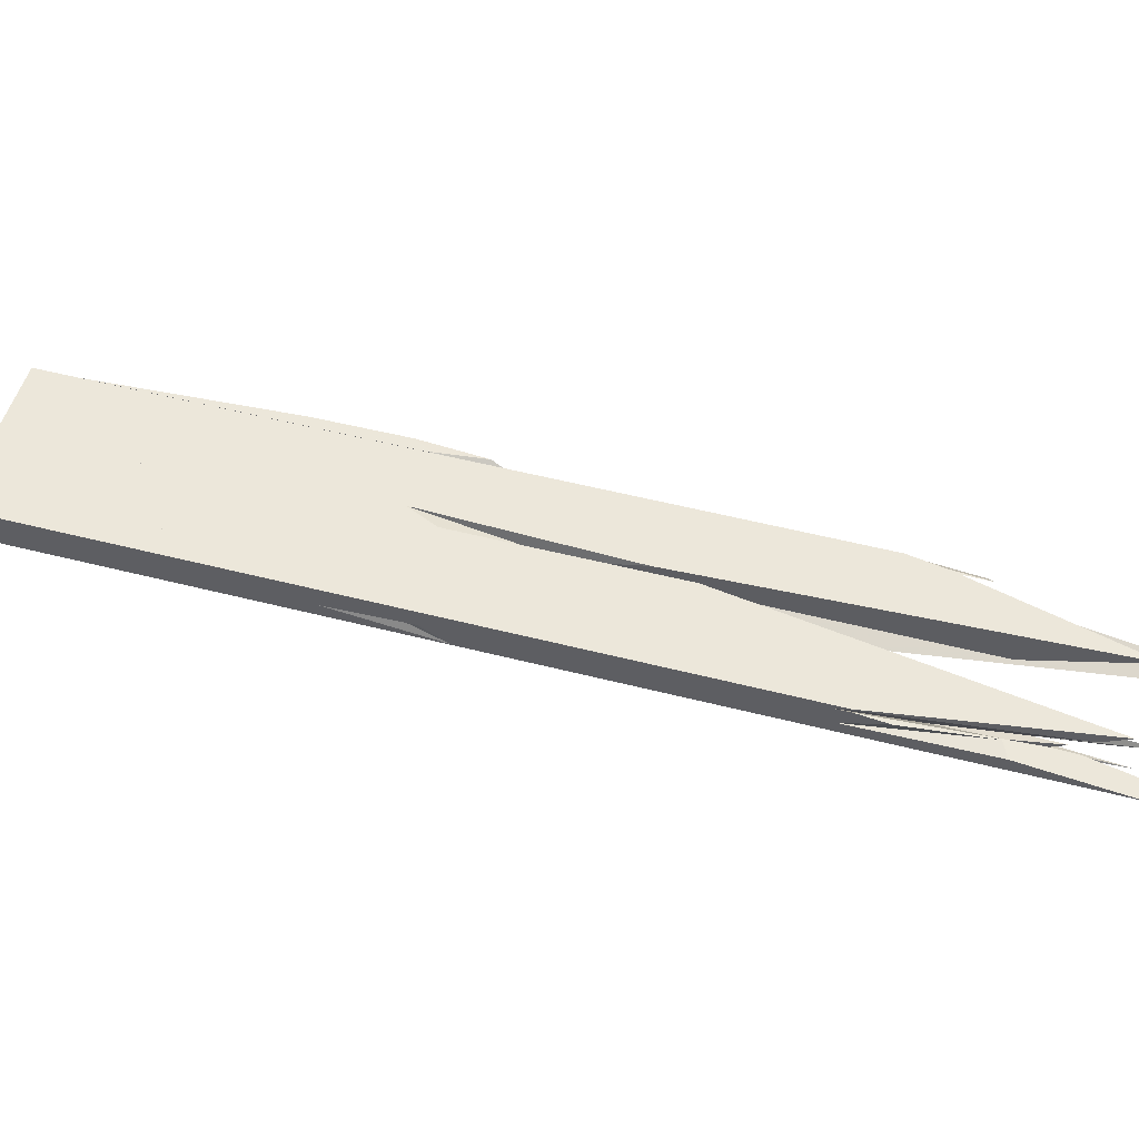
<metadata>
{"format":"obj","ext":"obj","renderer":"f3d","projection":"perspective","resolution":1024,"background":"white","views":[{"elev":50.5,"azim":-43.6,"up":"+Y"}]}
</metadata>
<code>
o WoodenBrokenPlanks_925
v 314.9 3.061 -274.4
v 314.6 2.61 -274.2
v 314.3 3.386 -274
v 314.5 3.386 -274.1
v 317.9 3.386 -269.7
v 317.3 2.01 -268.7
v 321.2 3.37 -257.6
v 321.3 3.386 -257.5
v 321.3 3.386 -257.6
v 320.7 3.386 -264.2
v 319.2 3.386 -267.4
v 320.3 3.235 -265.4
v 352.7 0.6091 -204.8
v 337.7 0.4435 -232
v 327.1 0.5062 -249.9
v 330.4 1.235 -237.5
v 325.5 0.6953 -250.9
v 351.8 0.7689 -204.8
v 325.9 0.3519 -250.1
v 332.2 0.08014 -233.8
v 332.6 -0.000962 -233.2
v 342.3 -0.000764 -218.5
v 326.9 -0.001159 -249.1
v 327.4 -0.001159 -248.8
v 337.1 -0.000962 -232.6
v 348 -0.000665 -212.8
v 323 3.386 -272.3
v 320.2 3.386 -277.5
v 320 2.552 -277.4
v 322.4 2.163 -272.7
v 323.3 3.278 -271.8
v 322 2.746 -278.6
v 322.3 3.386 -278.7
v 325.5 3.386 -274.1
v 325 3.386 -269.8
v 330.3 3.386 -263.5
v 330.9 1.449 -262.5
v 331.3 1.45 -262.1
v 331.3 1.418 -262.1
v 339.9 1.795 -252.8
v 339.8 1.823 -253
v 339.9 1.807 -252.8
v 338.9 1.653 -253.1
v 337.5 0.489 -254.5
v 334.9 0.04674 -257.6
v 336.6 3.386 -256
v 333.9 3.386 -262.8
v 339.6 2.218 -252.4
v 321.8 2.002 -278.5
v 324.5 2.806 -280.1
v 324.5 -0.001754 -280.1
v 321.3 -0.001655 -278.1
v 340.3 1.279 -253.4
v 336.7 2.173 -259.5
v 339.4 -0.001358 -254.9
v 337 -0.001358 -255.1
v 334.8 -0.001358 -257.7
v 324 3.386 -279.8
v 324.5 2.974 -280.1
v 333 3.386 -265
v 333 3.095 -265.8
v 319.7 1.377 -277.2
v 318.8 -0.001655 -276.7
v 318.8 0.5183 -276.7
v 319 2.454 -276.8
v 316.1 3.386 -275.1
v 315.8 3.386 -274.9
v 317.2 3.386 -271.8
v 315.8 3.309 -274.9
v 319.4 3.386 -277.1
v 317.7 3.386 -276
v 331.9 3.386 -252.2
v 326.4 3.386 -266.1
v 323 3.386 -272.3
v 319 3.003 -276.8
v 317.2 2.741 -275.8
v 314.9 3.061 -274.4
v 316 2.161 -275
v 316.3 2.603 -275.2
v 314.6 2.027 -274.2
v 317.9 3.386 -269.7
v 319.2 3.386 -267.4
v 317.3 2.01 -268.7
v 318.6 2.64 -270.1
v 316.9 1.941 -272.5
v 309.9 1.379 -271.5
v 313.6 0.4562 -273.6
v 312.6 -0.001456 -273
v 309.9 -0.001456 -271.5
v 313.2 -0.001357 -265.9
v 316.7 1.356 -260.1
v 309.9 3.386 -271.5
v 321.4 3.386 -252.1
v 314.3 0.7898 -274
v 318.7 2.182 -256.6
v 315.4 1.325 -274.7
v 333.4 3.386 -265
v 336.4 3.386 -260
v 341.8 1.907 -250.8
v 339.6 2.993 -254.6
v 341 2.575 -252.3
v 336.4 3.386 -259.3
v 340.7 1.823 -251.8
v 324.1 0.4295 -254.8
v 324.3 0.381 -254.4
v 324 0.4274 -254.9
v 326.3 -0.001159 -250.7
v 324.7 -0.001159 -250
v 314.3 -0.001555 -273.4
v 326.2 3.233 -255.1
v 327.3 2.93 -254.1
v 326.3 0.3093 -252.9
v 328.5 0.3407 -249
v 327.1 0.5062 -249.9
v 323.9 0.5249 -255.2
v 323.5 0.5137 -256
v 326.7 0.9725 -250.9
v 324.9 1.126 -251.9
v 319.9 1.345 -254.5
v 314.1 0.3127 -273.9
v 314.1 -0.001555 -273.9
v 321.8 -0.001159 -251.3
v 325.6 3.386 -255.7
v 326.9 -0.001159 -249.6
v 314.8 -0.001555 -274.3
v 328.2 -0.001159 -249.2
v 314.8 0.1382 -274.3
v 324.5 3.386 -280.1
v 330.7 -0.00116 -248.2
v 321.7 -0.001357 -263.8
v 331 -0.00116 -248.1
v 316.9 2.249 -275.5
v 315.3 0.02544 -274.6
v 315.2 -0.001555 -274.6
v 335.1 -0.001358 -257.3
v 338.2 -0.001359 -253.1
v 318.3 -0.001655 -276.4
v 315.4 -0.001555 -274.7
v 336 -0.00116 -246.3
v 335.5 0.07694 -247.2
v 339.3 -0.00126 -245.1
v 365.5 3.387 -209.4
v 364.9 3.263 -210.9
v 364.7 3.386 -211.5
v 360.1 3.386 -219.2
v 357 3.386 -223.2
v 365.9 3.387 -208.2
v 367.4 3.061 -206.4
v 367.3 3.387 -205.8
v 364.8 3.071 -210.9
v 347 3.386 -241.7
v 344.2 3.386 -244.7
v 354.6 3.386 -228.9
v 349.9 3.187 -237.1
v 349.2 3.135 -238.4
v 348.9 3.169 -238.8
v 349.6 3.012 -237.4
v 347 3.124 -240.7
v 360.4 3.052 -218.2
v 361.7 3.084 -216
v 363.9 2.949 -213.4
v 350.1 2.994 -236.9
v 355.8 3.386 -227.2
v 364.2 3.386 -212.9
v 364.2 3.095 -212.9
v 347.5 3.386 -241.1
v 365.4 2.944 -210.9
v 367.5 3.015 -206.5
v 364.6 3.03 -211.2
v 360.9 2.824 -192.1
v 362.8 3.387 -188.7
v 344 3.386 -223.4
v 341.7 2.938 -227.7
v 339.7 3.386 -231.7
v 362 3.387 -190.8
v 340.2 3.386 -230.8
v 339.2 3.35 -232.7
v 339.2 3.353 -232.7
v 339.5 3.287 -232
v 332.2 0.07974 -233.8
v 332.2 0.08014 -233.8
v 332.6 -0.000962 -233.2
v 330.8 1.639 -236.2
v 330.4 1.235 -237.5
v 339.6 -0.000764 -221.2
v 341.7 0.2717 -217.7
v 348.3 2.914 -206.5
v 353.9 1.097 -201
v 342.3 -0.000764 -218.5
v 348.6 1.158 -206
v 350.9 2.564 -202.1
v 349.2 2.977 -205
v 356.7 1.591 -195.5
v 356.9 1.569 -195.4
v 352.7 0.6091 -204.8
v 351.8 0.7689 -204.8
v 355.1 0.6969 -199.7
v 356.1 0.647 -198.5
v 348 -0.000665 -212.8
v 353.6 -0.000567 -202.5
v 348.8 -0.000666 -208.7
v 342.3 -0.000764 -218.5
v 341 -0.000764 -218.8
v 339.6 -0.000764 -221.2
v 359.1 1.167 -192.7
v 360.1 1.704 -191.5
v 358.7 1.42 -194.4
v 357.6 1.026 -196.2
v 357 0.6543 -196.9
v 356.9 0.6559 -197
v 361.5 -0.00027 -184.2
v 363.4 -0.00027 -184.5
v 360.6 0.8475 -190.5
v 355.7 1.403 -194
v 356.9 0.6571 -197
v 356.5 -0.000468 -197.2
v 359.3 1.464 -193.5
v 358.1 1.309 -195.6
v 362.3 -0.000865 -216.1
v 359.8 0.9731 -220.4
v 360.4 0.5074 -216.5
v 361.6 -0.000865 -214.1
v 344.3 -0.00126 -246.7
v 342.2 1.613 -250.2
v 343.4 1.825 -248.1
v 340 -0.001359 -250.7
v 340.7 1.802 -251.8
v 340.8 1.816 -251.6
v 344.8 -0.001161 -242.1
v 350.2 1.051 -233.9
v 347.8 -0.000764 -218.8
v 352.7 0.3555 -207
v 352.8 0.3658 -207
v 347.7 1.322 -222.3
v 346.4 -0.000864 -222.3
v 353.3 -0.000666 -207.3
v 353.8 -0.000666 -209.9
v 354.1 -0.000666 -206.5
v 352.8 0.3481 -206.8
v 353.5 0.1849 -206.2
v 341.4 2.881 -228.2
v 349.6 3.386 -222.4
v 338.1 3.386 -241.7
v 338.9 3.386 -234.2
v 364.3 2.645 -185.9
v 364.2 2.805 -186.1
v 363.9 2.611 -186.5
v 362.4 1.67 -189.3
v 353.6 0.3102 -205.4
v 359.3 1.464 -193.5
v 358.1 1.309 -195.6
v 353.7 0.4246 -204.7
v 353.3 0.2558 -206.1
v 350.8 -0.000666 -209.9
v 337.7 0.4435 -232
v 352.7 0.6091 -204.8
v 340.9 2.826 -228.8
v 353.3 0.2558 -206.1
v 353.6 0.3102 -205.4
v 353.3 -0.000666 -207.3
v 354.2 -0.000667 -205.4
v 354.4 -0.000567 -203.9
v 350.8 -0.000666 -209.9
v 353.5 0.1849 -206.2
v 359.5 -0.000468 -194.6
v 359.1 -0.000468 -195.3
v 359.2 0.03633 -195.1
v 356.5 0.6264 -198
v 363.1 -0.00037 -187.1
v 354.1 -0.000666 -206.5
v 346.8 -0.000963 -228.4
v 339.5 -0.001161 -240
v 344.4 1.939 -232.2
v 345.9 1.585 -229.8
v 353.3 -0.000765 -214.1
v 348 3.386 -226.5
v 370.9 3.387 -190.6
v 337.5 3.386 -247.6
v 337.7 3.386 -245.4
v 364.5 0.1517 -200.7
v 364.3 2.589 -210.8
v 365.1 -0.000568 -199.4
v 364.2 -0.000667 -201.2
v 361 -0.000765 -212.3
v 361.2 -0.000765 -212.9
v 377.8 -0.00037 -183.4
v 360.8 0.1904 -213.9
v 326.3 0.3093 -252.9
v 339.5 3.287 -232
v 318.6 2.64 -270.1
v 324.1 0.4294 -254.8
v 324.3 0.381 -254.4
v 323.9 0.5249 -255.2
v 328.5 0.3407 -249
v 327.4 -0.001159 -248.8
v 324.3 0.381 -254.4
v 328.6 -0.00116 -248.3
v 332.2 0.08014 -233.8
v 332.2 0.07704 -233.8
v 332.5 -0.000962 -233.2
v 332.6 -0.000962 -233.2
v 331.1 -0.000962 -235.7
v 325.9 0.3519 -250.1
v 324.7 -0.001159 -250
v 326.9 -0.001159 -249.1
v 332.5 -0.000962 -233.2
v 332.2 0.07704 -233.8
v 328.9 3.386 -239.4
v 326.4 1.322 -243.6
v 329.3 3.168 -238.6
v 321.8 -0.001159 -251.3
v 331.1 -0.000962 -235.7
v 330.7 3.386 -236.4
v 344 3.386 -223.4
v 339 3.386 -233
v 341.8 1.907 -250.8
v 337.5 0.489 -254.5
v 338.9 1.653 -253.1
v 339.9 1.813 -252.8
v 353.3 -0.000666 -207.3
v 347.8 -0.000764 -218.8
v 336.5 -0.00116 -245.4
v 343.2 -0.001061 -236.3
v 331.3 1.458 -262.1
v 345.9 1.585 -229.8
v 360.4 3.052 -218.2
v 363.2 3.387 -187.7
v 349.2 3.387 -205
v 330.8 1.639 -236.2
v 349.2 3.253 -205
v 361.4 2.423 -189.8
v 353.9 1.097 -201
v 358.7 1.42 -194.4
v 339.2 3.353 -232.7
v 339 3.386 -233
v 320.3 3.235 -265.4
v 317.7 3.386 -276
v 316.1 3.386 -275.1
v 317.2 3.386 -271.8
v 315.8 3.309 -274.9
v 339.2 3.35 -232.7
v 340.8 1.816 -251.6
v 340.7 1.818 -251.8
v 341 2.575 -252.3
v 339.6 2.993 -254.6
v 339.8 1.823 -253
v 333.9 3.386 -262.8
v 336.6 3.386 -256
v 344.2 3.386 -244.7
v 347 3.386 -241.7
v 348.9 3.169 -238.8
v 347 3.124 -240.7
v 339.9 1.806 -252.8
v 341.8 1.907 -250.8
v 343.4 1.825 -248.1
v 339.9 1.795 -252.8
v 340 -0.001359 -250.7
v 344.3 -0.00126 -246.7
v 339.4 -0.001358 -254.9
v 343.1 3.386 -248.6
v 343.3 3.386 -248.4
v 343.3 3.386 -250.6
v 338.4 3.386 -258.8
v 327 3.386 -276
v 324.9 2.552 -280.3
v 324.5 3.052 -280.1
v 324.5 1.944 -280.1
v 345.5 1.473 -244.7
v 346.7 1.937 -242.5
v 346.7 3.002 -244.5
v 347.5 2.029 -242
v 361 -0.000765 -212.3
v 361.2 -0.000765 -212.9
v 338.2 -0.001359 -253.1
v 335.1 -0.001358 -257.3
v 331.3 1.458 -262.1
v 331.3 1.418 -262.1
v 337.5 0.489 -254.5
v 350.2 1.051 -233.9
v 338.9 1.653 -253.1
v 320.2 3.386 -277.5
v 319.4 3.386 -277.1
v 320 2.552 -277.4
v 319 2.454 -276.8
v 323.3 3.278 -271.8
v 322.4 2.163 -272.7
f 5 1 4
f 3 2 6 7
f 2 1 5 12
f 5 11 12
f 2 12 6
f 12 11 10
f 10 9 7 6
f 10 6 12
f 13 14 15 16
f 15 17 16
f 13 16 18
f 19 20 16 17
f 16 20 21 22
f 16 22 18
f 20 19 23 21
f 15 24 23 19
f 15 19 17
f 26 13 18 22
f 26 25 14 13
f 27 28 29 30
f 27 30 31
f 35 27 31
f 37 38 36 35
f 37 35 31 30
f 38 37 39
f 40 41 42
f 43 44 40 42
f 43 38 39 45
f 43 45 44
f 42 41 47 46
f 42 46 48
f 43 42 48
f 43 48 46 36
f 43 36 38
f 53 54 41 42
f 55 53 42 44
f 55 44 56
f 30 29 65
f 66 68 69
f 75 70 74 31
f 31 74 73
f 72 71 76
f 76 75 31 73
f 76 73 72
f 81 77 2 83
f 81 83 12 82
f 82 12 84 69
f 84 79 69
f 82 69 68
f 85 78 79 84
f 7 83 2 3
f 7 3 8
f 95 7 8 93
f 4 77 81
f 101 100 102 41
f 102 47 41
f 101 41 103
f 99 101 103
f 102 100 98
f 41 54 99 103
f 104 105 106
f 19 23 107 105
f 19 105 104
f 19 108 23
f 12 110 111 84
f 112 113 114 115
f 112 115 116
f 113 111 110 117
f 113 117 114
f 85 84 111 113
f 85 113 112
f 17 115 114
f 17 114 117 118
f 95 119 17 118
f 95 118 7
f 115 104 106 116
f 17 19 104 115
f 17 119 122 108
f 17 108 19
f 118 117 110 123
f 118 123 9 7
f 110 12 10 123
f 7 9 10 12
f 7 12 83
f 124 105 107
f 116 106 105 124
f 116 124 126 112
f 78 85 112 131
f 112 129 131
f 78 131 132
f 126 129 112
f 44 45 135 136
f 136 56 44
f 132 131 139 140
f 140 30 65 132
f 140 139 141 38
f 140 38 37
f 38 141 135 45
f 30 140 37
f 142 143 144
f 148 143 142 149
f 147 150 148 149
f 156 155 157 158
f 156 158 152 151
f 158 157 159
f 160 146 152 158
f 160 158 159
f 165 164 144 143
f 166 156 151
f 167 165 143 148
f 167 148 168
f 167 168 169 161
f 168 148 150 169
f 170 171 172 173
f 179 173 172 174
f 179 174 178
f 175 171 170
f 181 180 183 184
f 184 183 187 188
f 184 188 18
f 189 21 181 184
f 189 184 18
f 186 185 189 18
f 186 18 188
f 191 193 194 192
f 188 187 192 194
f 190 193 191
f 195 196 197 198
f 196 195 199 202
f 188 197 196
f 204 186 188 196
f 204 196 202
f 205 206 194
f 197 188 207 208
f 197 208 198
f 207 188 194 206
f 207 206 205 209
f 207 209 210 208
f 211 212 213 193
f 205 194 193 213
f 211 193 214
f 205 213 209
f 209 215 205
f 193 190 214
f 213 212 216 209
f 210 215 209
f 207 217 218
f 208 207 218
f 217 207 208
f 218 217 208
f 219 220 221 222
f 226 227 224 223
f 228 225 224 227
f 228 227 226 229
f 228 229 230
f 157 228 230 159
f 161 169 221 220
f 231 232 233 234
f 231 234 235
f 239 232 231 236
f 239 236 240
f 238 240 236
f 233 239 240 238
f 233 238 237 234
f 242 175 170 233
f 242 233 234
f 243 234 233 241
f 243 241 179 244
f 179 177 244
f 234 243 242
f 245 246 247
f 170 246 245 248
f 248 249 239 170
f 170 239 233
f 247 250 248 245
f 248 250 251 252
f 248 252 249
f 170 251 250 247
f 170 247 246
f 253 254 25 232
f 25 255 232
f 253 232 239
f 252 256 26 254
f 252 254 253 249
f 255 25 26 256
f 252 251 256
f 256 251 170 173
f 256 173 257 255
f 258 239 240
f 240 239 259
f 240 259 258
f 260 263 253 264
f 261 264 259 267
f 261 267 265
f 253 259 264
f 218 208 268 252
f 218 252 195
f 218 195 198 208
f 268 267 259 252
f 259 253 263 195
f 263 199 195
f 259 195 252
f 267 268 210 209
f 267 209 269 265
f 216 269 209
f 268 208 215
f 264 261 270
f 260 264 270
f 271 272 273 274
f 274 273 234 237
f 274 237 275
f 273 272 235 234
f 273 276 279
f 274 280 277 276
f 274 276 273
f 278 274 273 279
f 281 150 147 277
f 281 277 280
f 281 280 274 146
f 274 278 146
f 281 146 160
f 283 280 281 287
f 283 287 284
f 285 284 287
f 282 286 281 280
f 281 286 285 287
f 280 283 271 274
f 275 282 280 274
f 287 221 169 150
f 287 150 281
f 287 281 160 159
f 287 159 230
f 285 287 230 229
f 222 221 287 285
f 231 232 255 288
f 255 113 288
f 231 288 129
f 255 232 233 241
f 255 241 257
f 233 232 231 235
f 233 235 234
f 244 177 289 243
f 289 241 233 243
f 233 234 243
f 72 243 234 235
f 235 131 132 72
f 72 132 76
f 257 241 289
f 257 289 177 113
f 177 111 113
f 257 113 255
f 79 290 111 72
f 177 244 72 111
f 79 72 76
f 132 131 129 288
f 132 288 85 78
f 85 290 79 78
f 288 113 111 290
f 288 290 85
f 107 23 19 291
f 107 291 292
f 292 124 107
f 124 292 291 15
f 291 293 15
f 124 15 24
f 15 293 17
f 291 19 17 293
f 24 15 17 19
f 24 19 23
f 114 294 288 116
f 114 116 115
f 295 114 115 296
f 115 104 296
f 295 296 124
f 296 104 106
f 106 116 288 124
f 288 126 124
f 106 124 296
f 295 297 294 114
f 126 288 294 297
f 298 299 300 301
f 299 298 303 304
f 299 304 302
f 305 303 298 301
f 305 304 303
f 181 21 306 307
f 180 182 21 181
f 307 180 181
f 183 309 16
f 118 310 183 16
f 118 16 17
f 119 95 7 118
f 119 118 17
f 307 181 16 309
f 181 307 312 108
f 181 108 19
f 19 17 16 181
f 17 19 108 311
f 17 311 119
f 257 173 314 313
f 313 310 118 257
f 257 118 117
f 7 8 9
f 110 117 118 7
f 110 7 9 123
f 173 179 178 174
f 173 174 314
f 111 110 178 177
f 117 113 15
f 14 257 117 15
f 177 178 179
f 113 111 177 257
f 177 179 257
f 113 257 14
f 14 15 24 25
f 24 15 113 297
f 177 178 315 244
f 174 178 177 176
f 176 177 244
f 315 178 110 12
f 315 12 82
f 82 12 10
f 155 101 103 228
f 155 228 157
f 316 103 101
f 155 157 162
f 316 225 228 103
f 157 228 225 162
f 40 227 226 136
f 40 136 317
f 318 319 40 317
f 319 228 227 40
f 318 230 228 319
f 318 317 136 229
f 318 229 230
f 239 240 320 321
f 239 321 232
f 258 254 320 240
f 232 321 129 113
f 129 112 113
f 232 113 14
f 254 258 239 232
f 254 232 14 25
f 126 297 113 112
f 241 179 173
f 179 241 257
f 257 241 173
f 30 31 73 322
f 73 279 273 322
f 273 272 322
f 30 322 140
f 243 234 273 279
f 132 65 30 139
f 30 140 139
f 132 139 131
f 72 76 132 243
f 235 234 243 131
f 132 131 243
f 75 31 30 65
f 31 75 76 72
f 31 72 73
f 140 322 323 324
f 140 324 37
f 141 139 140 37
f 141 37 39
f 141 39 324 323
f 324 39 37
f 283 284 287 281
f 283 281 280
f 271 283 280 325
f 46 48 43 324
f 46 324 36
f 278 325 280 160
f 280 281 160
f 278 160 146
f 326 160 281 287
f 326 287 230
f 146 160 326 158
f 146 158 152
f 287 284 323 43
f 323 324 43
f 287 43 230
f 152 158 48 46
f 158 326 230 43
f 158 43 48
f 118 17 16 329
f 118 329 310
f 328 330 331 327
f 187 329 16 18
f 187 18 332
f 17 15 14 18
f 14 13 18
f 17 18 16
f 327 331 333 170
f 333 218 170
f 327 170 171
f 332 333 331 330
f 332 330 187
f 117 15 17 118
f 170 173 314 171
f 310 313 314 173
f 173 257 117 310
f 310 117 118
f 13 218 333 332
f 13 332 18
f 218 13 14 173
f 14 257 173
f 218 173 170
f 110 334 335 82
f 110 82 336
f 339 338 340
f 340 79 84 82
f 84 336 82
f 340 82 339
f 111 110 336 84
f 341 244 335 334
f 76 337 72
f 111 341 334 110
f 79 76 72 111
f 244 341 111 72
f 79 111 84
f 342 343 344 155
f 342 155 157
f 102 345 344 346
f 344 343 346
f 102 346 347
f 155 351 350 352
f 350 349 352
f 155 352 157
f 48 348 347 346
f 48 346 353
f 349 348 48 352
f 342 355 354 343
f 342 227 224 355
f 354 54 346 343
f 53 353 346 54
f 345 102 98
f 350 351 166
f 346 356 353
f 227 342 353 356
f 224 343 357 358
f 353 53 359 56
f 353 56 317
f 353 317 136 357
f 353 357 343
f 317 56 136
f 318 353 342 230
f 230 342 157 326
f 48 353 318
f 326 157 352
f 230 326 352 48
f 230 48 318
f 273 272 271 325
f 278 279 273 325
f 323 322 140 37
f 323 37 324
f 279 73 31 140
f 31 30 140
f 140 322 272 279
f 279 272 273
f 278 325 271 323
f 278 323 324 36
f 36 324 37 30
f 36 30 31 35
f 35 31 73
f 365 366 364 363
f 361 370 362
f 367 365 363 370
f 363 362 370
f 370 371 368 367
f 370 361 360 369
f 370 369 371
f 368 371 369
f 372 373 287
f 141 323 376 377
f 378 374 375 45
f 323 372 287 379
f 323 379 380 376
f 377 45 375 141
f 373 229 379 287
f 45 377 376 380
f 45 380 378
f 229 374 378 380
f 229 380 379
f 74 382 75 385
f 74 385 386 383
f 74 383 381
f 384 383 386
f 386 385 75 384
f 74 35 385
f 73 74 385
f 73 385 35
f 90 91 86 89
f 92 86 91 95
f 92 95 93
f 91 119 95
f 122 119 91 90
f 185 186 187 180
f 187 183 180
f 185 180 182
f 187 186 190 191
f 187 191 192
f 204 203 186
f 190 186 203 211
f 190 211 214
f 302 300 299
f 180 307 306 182
f 308 93 95 119
f 119 309 183 308
f 308 183 310
f 307 309 119 311
f 307 311 312
f 313 308 310
f 329 187 330 328
f 329 328 313 310
f 364 366 367 368
f 364 368 369 360
f 1 2 3 4
f 5 4 3 8
f 9 10 11 8
f 5 8 11
f 21 23 24 22
f 25 26 22 24
f 32 29 28 33
f 34 33 28 27
f 27 35 36 34
f 36 46 47 34
f 49 50 51 52
f 51 50 54 53
f 51 53 55
f 56 57 52 51
f 56 51 55
f 58 59 50 33
f 49 32 33 50
f 33 34 47 60
f 33 60 58
f 61 54 50 59
f 29 32 49 62
f 52 63 64 62
f 52 62 49
f 63 52 57
f 62 64 65 29
f 66 67 68
f 67 66 69
f 70 71 72 73
f 70 73 74
f 75 76 71 70
f 2 77 69 78
f 69 79 78
f 2 78 80
f 81 82 68
f 86 87 88 89
f 90 89 88
f 3 92 93 8
f 87 86 92 3
f 3 2 80 87
f 87 80 94
f 77 4 67 69
f 67 4 81 68
f 96 94 80 78
f 61 97 98 99
f 100 101 99 98
f 61 99 54
f 47 102 98 97
f 47 97 60
f 107 23 108 109
f 94 120 87
f 87 120 121 88
f 90 88 121 109
f 90 109 108 122
f 9 123 10
f 121 125 126 107
f 126 124 107
f 121 107 109
f 125 121 120 127
f 94 96 127 120
f 58 128 59
f 61 59 128 97
f 60 97 128 58
f 129 130 131
f 132 133 127 96
f 132 96 78
f 126 125 134 130
f 126 130 129
f 134 125 127 133
f 56 136 135 57
f 133 132 65 137
f 65 64 137
f 133 137 138
f 131 130 138 137
f 131 137 139
f 137 63 57 141
f 57 135 141
f 137 141 139
f 63 137 64
f 138 134 133
f 134 138 130
f 142 144 145 146
f 142 146 147
f 149 142 147
f 151 152 146 145
f 151 145 153
f 154 155 156
f 161 162 155 154
f 154 163 164 161
f 161 164 165
f 145 144 164 163
f 145 163 153
f 166 151 153 163
f 166 163 154 156
f 161 165 167
f 174 172 171 175
f 174 175 176
f 185 182 21 189
f 199 200 201 202
f 203 204 202 201
f 216 212 211 203
f 216 203 201
f 216 201 200
f 223 224 225 220
f 223 220 219
f 222 229 226 223
f 222 223 219
f 162 161 220 225
f 236 231 235 237
f 236 237 238
f 176 175 242 243
f 176 243 244
f 254 26 25
f 260 261 262 263
f 265 266 262 261
f 263 262 266 200
f 263 200 199
f 266 265 269 216
f 266 216 200
f 270 261 260
f 237 235 272 271
f 237 271 275
f 276 277 147 146
f 276 146 278 279
f 282 283 284 285
f 282 285 286
f 275 271 283 282
f 285 229 222
f 235 231 129 131
f 79 76 132 78
f 244 243 72
f 124 24 23 107
f 126 297 295 124
f 305 301 300 302
f 305 302 304
f 182 306 21
f 93 308 8
f 312 311 108
f 123 9 8 308
f 308 313 314 123
f 123 314 174
f 25 24 297
f 176 244 315 174
f 123 174 315 82
f 123 82 10
f 316 101 155 162
f 316 162 225
f 136 226 229
f 129 321 320 254
f 129 254 25 126
f 25 297 126
f 322 272 235 131
f 322 131 139
f 279 73 72 243
f 76 75 65 132
f 322 139 141 323
f 271 323 284 283
f 152 46 36 278
f 152 278 146
f 327 171 314 313
f 327 313 328
f 244 72 337 335
f 337 338 339 335
f 339 82 335
f 338 337 76 79
f 338 79 340
f 102 347 348 349
f 102 349 350
f 345 351 155 344
f 224 354 355
f 224 53 54 354
f 350 166 98 102
f 166 351 345 98
f 359 358 357 136
f 359 136 56
f 359 53 224 358
f 323 271 272 322
f 36 35 73 279
f 36 279 278
f 360 361 362 363
f 360 363 364
f 367 366 365
f 374 229 373 375
f 373 372 323 375
f 323 141 375
f 74 381 382
f 382 381 383 384
f 382 384 75
f 35 74 73

</code>
